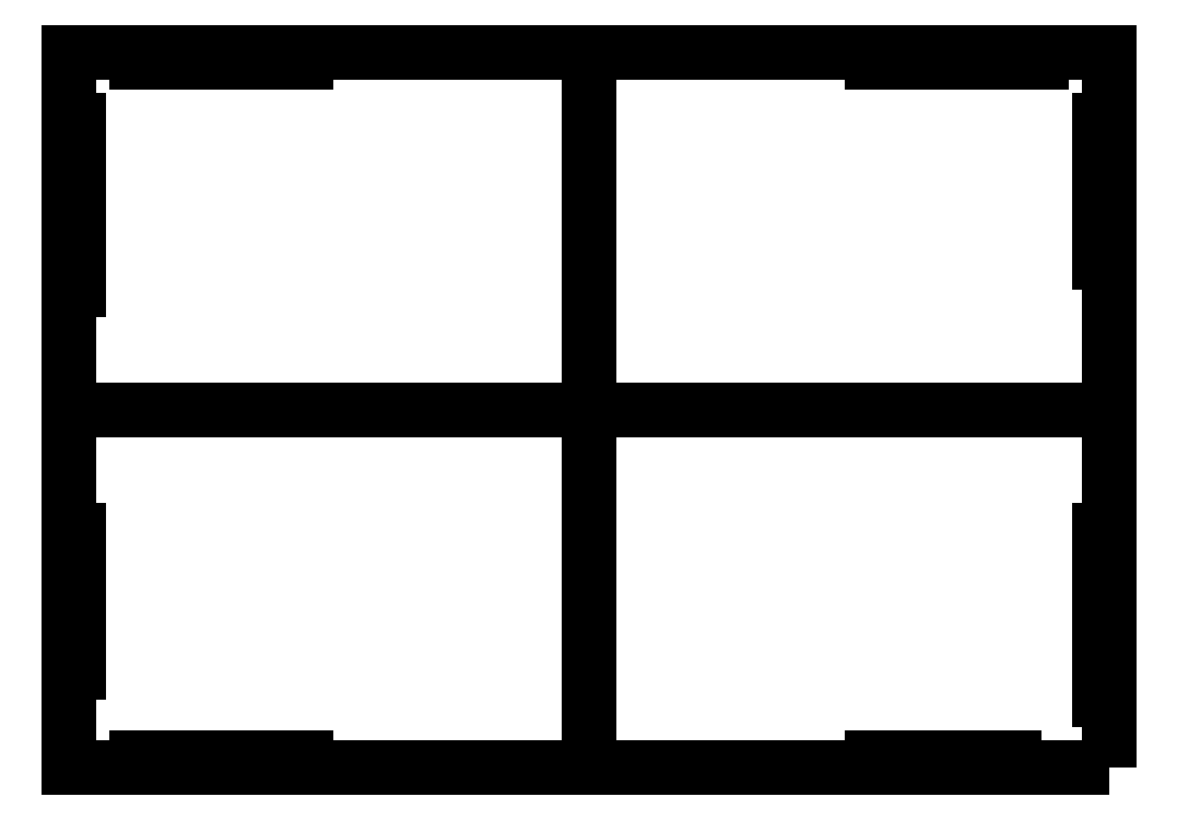
<metadata>
{"format":"dxf","ext":"dxf","renderer":"ezdxf+matplotlib","layout":"modelspace","background":"white","min_lineweight":24,"dpi":150}
</metadata>
<code>
0
SECTION
2
ENTITIES
0
LWPOLYLINE
8
0
90
4
70
1
43
0
10
307
20
0
10
0
20
0
10
0
20
211
10
307
20
211
0
LWPOLYLINE
8
0
90
4
70
1
43
0
10
3
20
20
10
0
20
20
10
0
20
70
10
3
20
70
0
LINE
8
0
10
0
20
105.5
30
0
11
307
21
105.5
31
0
0
LINE
8
0
10
153.5
20
211
30
0
11
153.5
21
0
31
0
0
LWPOLYLINE
8
0
90
4
70
1
43
0
10
0
20
141
10
3
20
141
10
3
20
191
10
0
20
191
0
LWPOLYLINE
8
0
90
4
70
1
43
0
10
307
20
20
10
307
20
70
10
304
20
70
10
304
20
20
0
LWPOLYLINE
8
0
90
4
70
1
43
0
10
304
20
141
10
304
20
191
10
307
20
191
10
307
20
141
0
LWPOLYLINE
8
0
90
4
70
1
43
0
10
70
20
0
10
20
20
0
10
20
20
3
10
70
20
3
0
LWPOLYLINE
8
0
90
4
70
1
43
0
10
287
20
3
10
237
20
3
10
237
20
0
10
287
20
0
0
LINE
8
0
10
0
20
211
30
0
11
307
21
211
31
0
0
LWPOLYLINE
8
0
90
4
70
1
43
0
10
70
20
211
10
20
20
211
10
20
20
208
10
70
20
208
0
LWPOLYLINE
8
0
90
4
70
1
43
0
10
287
20
211
10
287
20
208
10
237
20
208
10
237
20
211
0
LINE
8
0
10
153.5
20
0
30
0
11
153.5
21
211
31
0
0
ENDSEC
0
EOF

</code>
